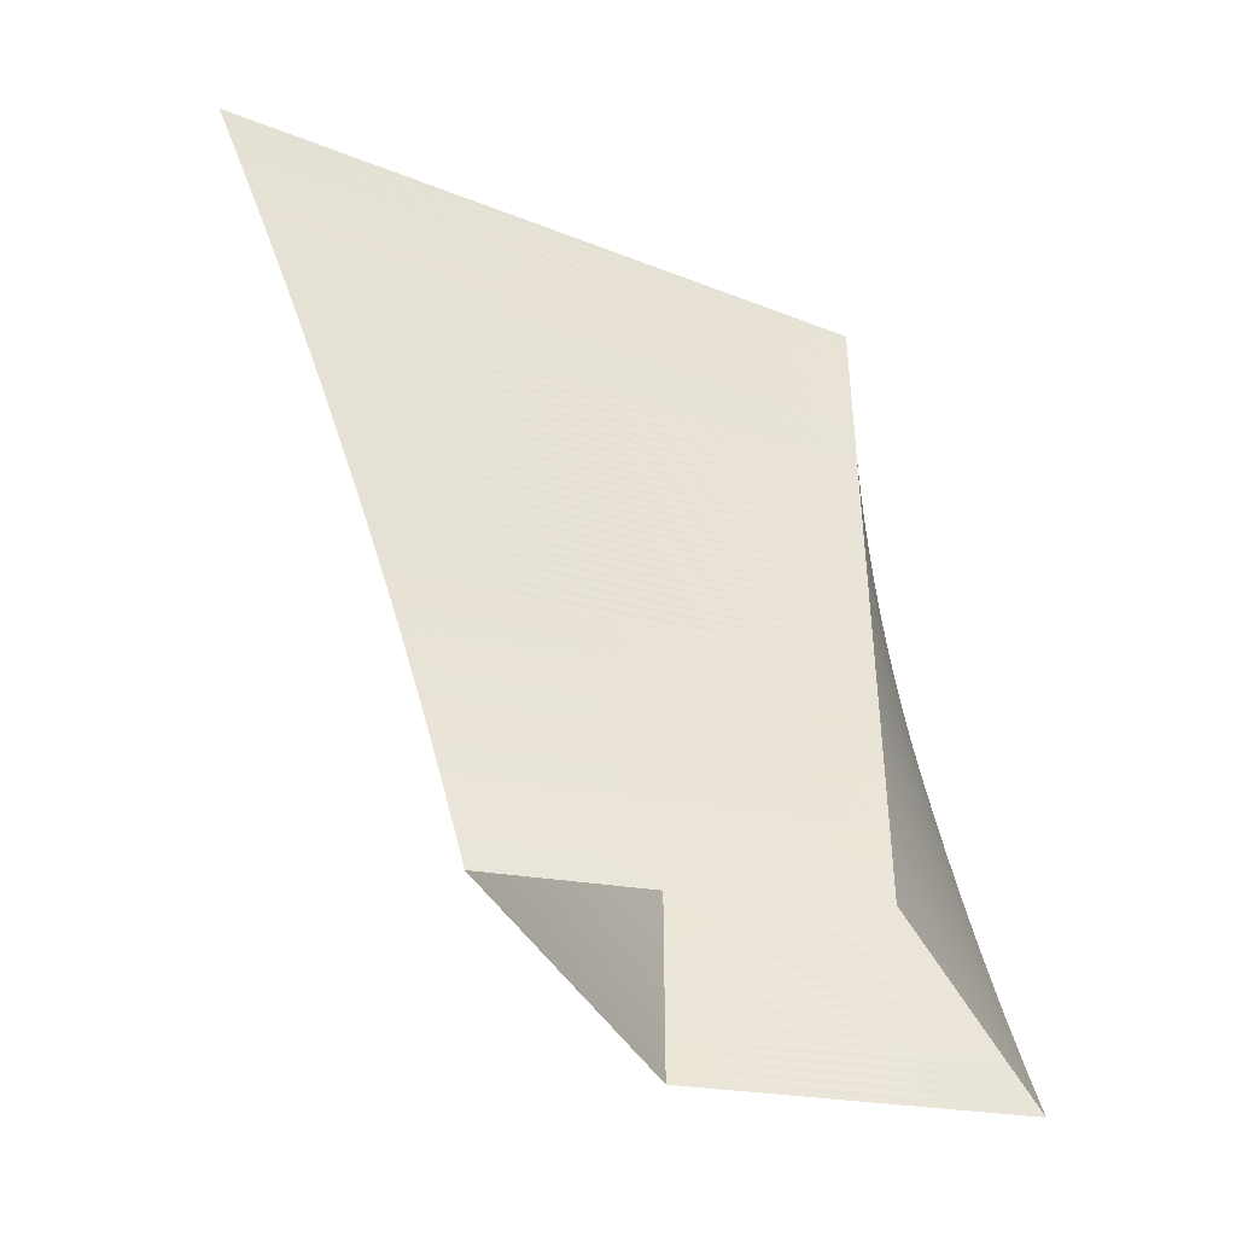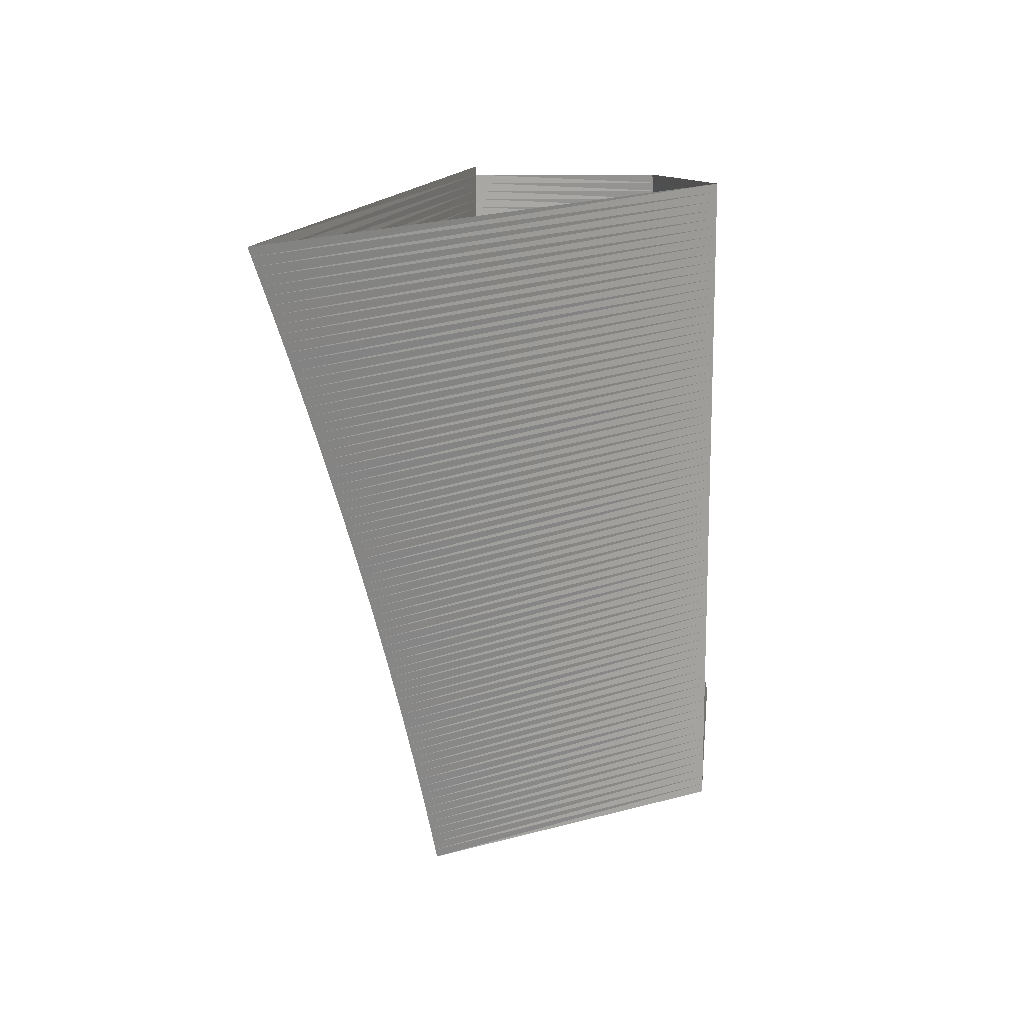
<metadata>
{"format":"obj","ext":"obj","renderer":"f3d","projection":"perspective","resolution":1024,"background":"white","views":[{"elev":-42.5,"azim":144.0,"up":"+Z"},{"elev":15.3,"azim":122.8,"up":"+Z"}]}
</metadata>
<code>
v 0 1 0
v 2.021 0.002092 0
v 0 -1 0
v -1.971 0.002066 0
v 0 1 0.06
v 2.042 0.004201 0.06
v 0 -1 0.06
v -1.943 0.004098 0.06
v 0 1 0.12
v 2.063 0.006328 0.12
v 0 -1 0.12
v -1.915 0.006097 0.12
v 0 1 0.18
v 2.085 0.008473 0.18
v 0 -1 0.18
v -1.887 0.008063 0.18
v 0 1 0.24
v 2.106 0.01063 0.24
v 0 -1 0.24
v -1.86 0.009997 0.24
v 0 1 0.3
v 2.128 0.01281 0.3
v 0 -1 0.3
v -1.833 0.0119 0.3
v 0 1 0.36
v 2.15 0.01501 0.36
v 0 -1 0.36
v -1.807 0.01377 0.36
v 0 1 0.42
v 2.172 0.01723 0.42
v 0 -1 0.42
v -1.781 0.01561 0.42
v 0 1 0.48
v 2.195 0.01946 0.48
v 0 -1 0.48
v -1.756 0.01742 0.48
v 0 1 0.54
v 2.217 0.02171 0.54
v 0 -1 0.54
v -1.731 0.01921 0.54
v 0 1 0.6
v 2.24 0.02398 0.6
v 0 -1 0.6
v -1.707 0.02096 0.6
v 0 1 0.66
v 2.263 0.02626 0.66
v 0 -1 0.66
v -1.682 0.02269 0.66
v 0 1 0.72
v 2.286 0.02857 0.72
v 0 -1 0.72
v -1.659 0.02439 0.72
v 0 1 0.78
v 2.309 0.03089 0.78
v 0 -1 0.78
v -1.635 0.02606 0.78
v 0 1 0.84
v 2.332 0.03323 0.84
v 0 -1 0.84
v -1.612 0.02771 0.84
v 0 1 0.9
v 2.356 0.03559 0.9
v 0 -1 0.9
v -1.589 0.02933 0.9
v 0 1 0.96
v 2.38 0.03796 0.96
v 0 -1 0.96
v -1.567 0.03092 0.96
v 0 1 1.02
v 2.404 0.04036 1.02
v 0 -1 1.02
v -1.545 0.03249 1.02
v 0 1 1.08
v 2.428 0.04277 1.08
v 0 -1 1.08
v -1.524 0.03403 1.08
v 0 1 1.14
v 2.452 0.0452 1.14
v 0 -1 1.14
v -1.502 0.03556 1.14
v 0 1 1.2
v 2.476 0.04765 1.2
v 0 -1 1.2
v -1.481 0.03705 1.2
v 0 1 1.26
v 2.501 0.05011 1.26
v 0 -1 1.26
v -1.461 0.03853 1.26
v 0 1 1.32
v 2.526 0.0526 1.32
v 0 -1 1.32
v -1.44 0.03998 1.32
v 0 1 1.38
v 2.551 0.0551 1.38
v 0 -1 1.38
v -1.42 0.04141 1.38
v 0 1 1.44
v 2.576 0.05762 1.44
v 0 -1 1.44
v -1.401 0.04282 1.44
v 0 1 1.5
v 2.602 0.06015 1.5
v 0 -1 1.5
v -1.381 0.0442 1.5
v 0 1 1.56
v 2.627 0.06271 1.56
v 0 -1 1.56
v -1.362 0.04557 1.56
v 0 1 1.62
v 2.653 0.06528 1.62
v 0 -1 1.62
v -1.343 0.04691 1.62
v 0 1 1.68
v 2.679 0.06788 1.68
v 0 -1 1.68
v -1.325 0.04823 1.68
v 0 1 1.74
v 2.705 0.07049 1.74
v 0 -1 1.74
v -1.306 0.04954 1.74
v 0 1 1.8
v 2.731 0.07311 1.8
v 0 -1 1.8
v -1.289 0.05082 1.8
v 0 1 1.86
v 2.758 0.07576 1.86
v 0 -1 1.86
v -1.271 0.05208 1.86
v 0 1 1.92
v 2.784 0.07842 1.92
v 0 -1 1.92
v -1.253 0.05333 1.92
v 0 1 1.98
v 2.811 0.08111 1.98
v 0 -1 1.98
v -1.236 0.05456 1.98
v 0 1 2.04
v 2.838 0.08381 2.04
v 0 -1 2.04
v -1.219 0.05577 2.04
v 0 1 2.1
v 2.865 0.08652 2.1
v 0 -1 2.1
v -1.203 0.05696 2.1
v 0 1 2.16
v 2.893 0.08926 2.16
v 0 -1 2.16
v -1.186 0.05813 2.16
v 0 1 2.22
v 2.92 0.09201 2.22
v 0 -1 2.22
v -1.17 0.05928 2.22
v 0 1 2.28
v 2.948 0.09478 2.28
v 0 -1 2.28
v -1.154 0.06042 2.28
v 0 1 2.34
v 2.976 0.09757 2.34
v 0 -1 2.34
v -1.138 0.06154 2.34
v 0 1 2.4
v 3.004 0.1004 2.4
v 0 -1 2.4
v -1.123 0.06265 2.4
v 0 1 2.46
v 3.032 0.1032 2.46
v 0 -1 2.46
v -1.108 0.06374 2.46
v 0 1 2.52
v 3.06 0.106 2.52
v 0 -1 2.52
v -1.093 0.06481 2.52
v 0 1 2.58
v 3.089 0.1089 2.58
v 0 -1 2.58
v -1.078 0.06586 2.58
v 0 1 2.64
v 3.118 0.1118 2.64
v 0 -1 2.64
v -1.063 0.06691 2.64
v 0 1 2.7
v 3.147 0.1147 2.7
v 0 -1 2.7
v -1.049 0.06793 2.7
v 0 1 2.76
v 3.176 0.1176 2.76
v 0 -1 2.76
v -1.035 0.06894 2.76
v 0 1 2.82
v 3.205 0.1205 2.82
v 0 -1 2.82
v -1.021 0.06994 2.82
v 0 1 2.88
v 3.235 0.1235 2.88
v 0 -1 2.88
v -1.007 0.07092 2.88
v 0 1 2.94
v 3.264 0.1264 2.94
v 0 -1 2.94
v -0.9936 0.07189 2.94
v 0 1 3
v 3.294 0.1294 3
v 0 -1 3
v -0.9802 0.07284 3
v 0 1 3.06
v 3.324 0.1324 3.06
v 0 -1 3.06
v -0.9671 0.07378 3.06
v 0 1 3.12
v 3.354 0.1354 3.12
v 0 -1 3.12
v -0.9541 0.07471 3.12
v 0 1 3.18
v 3.384 0.1384 3.18
v 0 -1 3.18
v -0.9413 0.07562 3.18
v 0 1 3.24
v 3.415 0.1415 3.24
v 0 -1 3.24
v -0.9287 0.07652 3.24
v 0 1 3.3
v 3.445 0.1445 3.3
v 0 -1 3.3
v -0.9163 0.07741 3.3
v 0 1 3.36
v 3.476 0.1476 3.36
v 0 -1 3.36
v -0.9041 0.07828 3.36
v 0 1 3.42
v 3.507 0.1507 3.42
v 0 -1 3.42
v -0.892 0.07914 3.42
v 0 1 3.48
v 3.538 0.1538 3.48
v 0 -1 3.48
v -0.8801 0.07999 3.48
v 0 1 3.54
v 3.569 0.1569 3.54
v 0 -1 3.54
v -0.8684 0.08083 3.54
v 0 1 3.6
v 3.601 0.1601 3.6
v 0 -1 3.6
v -0.8568 0.08166 3.6
v 0 1 3.66
v 3.632 0.1632 3.66
v 0 -1 3.66
v -0.8454 0.08247 3.66
v 0 1 3.72
v 3.664 0.1664 3.72
v 0 -1 3.72
v -0.8342 0.08327 3.72
v 0 1 3.78
v 3.696 0.1696 3.78
v 0 -1 3.78
v -0.8231 0.08406 3.78
v 0 1 3.84
v 3.728 0.1728 3.84
v 0 -1 3.84
v -0.8122 0.08484 3.84
v 0 1 3.9
v 3.76 0.176 3.9
v 0 -1 3.9
v -0.8014 0.08561 3.9
v 0 1 3.96
v 3.793 0.1793 3.96
v 0 -1 3.96
v -0.7908 0.08637 3.96
v 0 1 4.02
v 3.825 0.1825 4.02
v 0 -1 4.02
v -0.7804 0.08712 4.02
v 0 1 4.08
v 3.858 0.1858 4.08
v 0 -1 4.08
v -0.77 0.08785 4.08
v 0 1 4.14
v 3.891 0.1891 4.14
v 0 -1 4.14
v -0.7599 0.08858 4.14
v 0 1 4.2
v 3.924 0.1924 4.2
v 0 -1 4.2
v -0.7498 0.0893 4.2
v 0 1 4.26
v 3.957 0.1957 4.26
v 0 -1 4.26
v -0.74 0.09 4.26
v 0 1 4.32
v 3.99 0.199 4.32
v 0 -1 4.32
v -0.7302 0.0907 4.32
v 0 1 4.38
v 4.023 0.2023 4.38
v 0 -1 4.38
v -0.7206 0.09139 4.38
v 0 1 4.44
v 4.057 0.2057 4.44
v 0 -1 4.44
v -0.7111 0.09206 4.44
v 0 1 4.5
v 4.09 0.209 4.5
v 0 -1 4.5
v -0.7018 0.09273 4.5
v 0 1 4.56
v 4.124 0.2124 4.56
v 0 -1 4.56
v -0.6925 0.09339 4.56
v 0 1 4.62
v 4.158 0.2158 4.62
v 0 -1 4.62
v -0.6834 0.09404 4.62
v 0 1 4.68
v 4.192 0.2192 4.68
v 0 -1 4.68
v -0.6745 0.09468 4.68
v 0 1 4.74
v 4.226 0.2226 4.74
v 0 -1 4.74
v -0.6656 0.09531 4.74
v 0 1 4.8
v 4.261 0.2261 4.8
v 0 -1 4.8
v -0.6569 0.09593 4.8
v 0 1 4.86
v 4.295 0.2295 4.86
v 0 -1 4.86
v -0.6483 0.09655 4.86
v 0 1 4.92
v 4.329 0.2329 4.92
v 0 -1 4.92
v -0.6398 0.09716 4.92
v 0 1 4.98
v 4.364 0.2364 4.98
v 0 -1 4.98
v -0.6315 0.09775 4.98
v 0 1 5.04
v 4.399 0.2399 5.04
v 0 -1 5.04
v -0.6232 0.09834 5.04
v 0 1 5.1
v 4.434 0.2434 5.1
v 0 -1 5.1
v -0.6151 0.09892 5.1
v 0 1 5.16
v 4.469 0.2469 5.16
v 0 -1 5.16
v -0.607 0.0995 5.16
v 0 1 5.22
v 4.504 0.2504 5.22
v 0 -1 5.22
v -0.5991 0.1001 5.22
v 0 1 5.28
v 4.539 0.2539 5.28
v 0 -1 5.28
v -0.5913 0.1006 5.28
v 0 1 5.34
v 4.574 0.2574 5.34
v 0 -1 5.34
v -0.5836 0.1012 5.34
v 0 1 5.4
v 4.61 0.261 5.4
v 0 -1 5.4
v -0.576 0.1017 5.4
v 0 1 5.46
v 4.645 0.2645 5.46
v 0 -1 5.46
v -0.5685 0.1022 5.46
v 0 1 5.52
v 4.681 0.2681 5.52
v 0 -1 5.52
v -0.5611 0.1028 5.52
v 0 1 5.58
v 4.717 0.2717 5.58
v 0 -1 5.58
v -0.5538 0.1033 5.58
v 0 1 5.64
v 4.753 0.2753 5.64
v 0 -1 5.64
v -0.5466 0.1038 5.64
v 0 1 5.7
v 4.789 0.2789 5.7
v 0 -1 5.7
v -0.5395 0.1043 5.7
v 0 1 5.76
v 4.825 0.2825 5.76
v 0 -1 5.76
v -0.5325 0.1048 5.76
v 0 1 5.82
v 4.861 0.2861 5.82
v 0 -1 5.82
v -0.5256 0.1053 5.82
v 0 1 5.88
v 4.897 0.2897 5.88
v 0 -1 5.88
v -0.5188 0.1058 5.88
v 0 1 5.94
v 4.933 0.2933 5.94
v 0 -1 5.94
v -0.5121 0.1063 5.94
f 1 2 5
f 2 6 5
f 2 3 6
f 3 7 6
f 3 4 7
f 4 8 7
f 4 5 8
f 5 9 8
f 4 5 8
f 5 9 8
f 5 6 9
f 6 10 9
f 6 7 10
f 7 11 10
f 7 8 11
f 8 12 11
f 7 8 11
f 8 12 11
f 8 9 12
f 9 13 12
f 9 10 13
f 10 14 13
f 10 11 14
f 11 15 14
f 10 11 14
f 11 15 14
f 11 12 15
f 12 16 15
f 12 13 16
f 13 17 16
f 13 14 17
f 14 18 17
f 13 14 17
f 14 18 17
f 14 15 18
f 15 19 18
f 15 16 19
f 16 20 19
f 16 17 20
f 17 21 20
f 16 17 20
f 17 21 20
f 17 18 21
f 18 22 21
f 18 19 22
f 19 23 22
f 19 20 23
f 20 24 23
f 19 20 23
f 20 24 23
f 20 21 24
f 21 25 24
f 21 22 25
f 22 26 25
f 22 23 26
f 23 27 26
f 22 23 26
f 23 27 26
f 23 24 27
f 24 28 27
f 24 25 28
f 25 29 28
f 25 26 29
f 26 30 29
f 25 26 29
f 26 30 29
f 26 27 30
f 27 31 30
f 27 28 31
f 28 32 31
f 28 29 32
f 29 33 32
f 28 29 32
f 29 33 32
f 29 30 33
f 30 34 33
f 30 31 34
f 31 35 34
f 31 32 35
f 32 36 35
f 31 32 35
f 32 36 35
f 32 33 36
f 33 37 36
f 33 34 37
f 34 38 37
f 34 35 38
f 35 39 38
f 34 35 38
f 35 39 38
f 35 36 39
f 36 40 39
f 36 37 40
f 37 41 40
f 37 38 41
f 38 42 41
f 37 38 41
f 38 42 41
f 38 39 42
f 39 43 42
f 39 40 43
f 40 44 43
f 40 41 44
f 41 45 44
f 40 41 44
f 41 45 44
f 41 42 45
f 42 46 45
f 42 43 46
f 43 47 46
f 43 44 47
f 44 48 47
f 43 44 47
f 44 48 47
f 44 45 48
f 45 49 48
f 45 46 49
f 46 50 49
f 46 47 50
f 47 51 50
f 46 47 50
f 47 51 50
f 47 48 51
f 48 52 51
f 48 49 52
f 49 53 52
f 49 50 53
f 50 54 53
f 49 50 53
f 50 54 53
f 50 51 54
f 51 55 54
f 51 52 55
f 52 56 55
f 52 53 56
f 53 57 56
f 52 53 56
f 53 57 56
f 53 54 57
f 54 58 57
f 54 55 58
f 55 59 58
f 55 56 59
f 56 60 59
f 55 56 59
f 56 60 59
f 56 57 60
f 57 61 60
f 57 58 61
f 58 62 61
f 58 59 62
f 59 63 62
f 58 59 62
f 59 63 62
f 59 60 63
f 60 64 63
f 60 61 64
f 61 65 64
f 61 62 65
f 62 66 65
f 61 62 65
f 62 66 65
f 62 63 66
f 63 67 66
f 63 64 67
f 64 68 67
f 64 65 68
f 65 69 68
f 64 65 68
f 65 69 68
f 65 66 69
f 66 70 69
f 66 67 70
f 67 71 70
f 67 68 71
f 68 72 71
f 67 68 71
f 68 72 71
f 68 69 72
f 69 73 72
f 69 70 73
f 70 74 73
f 70 71 74
f 71 75 74
f 70 71 74
f 71 75 74
f 71 72 75
f 72 76 75
f 72 73 76
f 73 77 76
f 73 74 77
f 74 78 77
f 73 74 77
f 74 78 77
f 74 75 78
f 75 79 78
f 75 76 79
f 76 80 79
f 76 77 80
f 77 81 80
f 76 77 80
f 77 81 80
f 77 78 81
f 78 82 81
f 78 79 82
f 79 83 82
f 79 80 83
f 80 84 83
f 79 80 83
f 80 84 83
f 80 81 84
f 81 85 84
f 81 82 85
f 82 86 85
f 82 83 86
f 83 87 86
f 82 83 86
f 83 87 86
f 83 84 87
f 84 88 87
f 84 85 88
f 85 89 88
f 85 86 89
f 86 90 89
f 85 86 89
f 86 90 89
f 86 87 90
f 87 91 90
f 87 88 91
f 88 92 91
f 88 89 92
f 89 93 92
f 88 89 92
f 89 93 92
f 89 90 93
f 90 94 93
f 90 91 94
f 91 95 94
f 91 92 95
f 92 96 95
f 91 92 95
f 92 96 95
f 92 93 96
f 93 97 96
f 93 94 97
f 94 98 97
f 94 95 98
f 95 99 98
f 94 95 98
f 95 99 98
f 95 96 99
f 96 100 99
f 96 97 100
f 97 101 100
f 97 98 101
f 98 102 101
f 97 98 101
f 98 102 101
f 98 99 102
f 99 103 102
f 99 100 103
f 100 104 103
f 100 101 104
f 101 105 104
f 100 101 104
f 101 105 104
f 101 102 105
f 102 106 105
f 102 103 106
f 103 107 106
f 103 104 107
f 104 108 107
f 103 104 107
f 104 108 107
f 104 105 108
f 105 109 108
f 105 106 109
f 106 110 109
f 106 107 110
f 107 111 110
f 106 107 110
f 107 111 110
f 107 108 111
f 108 112 111
f 108 109 112
f 109 113 112
f 109 110 113
f 110 114 113
f 109 110 113
f 110 114 113
f 110 111 114
f 111 115 114
f 111 112 115
f 112 116 115
f 112 113 116
f 113 117 116
f 112 113 116
f 113 117 116
f 113 114 117
f 114 118 117
f 114 115 118
f 115 119 118
f 115 116 119
f 116 120 119
f 115 116 119
f 116 120 119
f 116 117 120
f 117 121 120
f 117 118 121
f 118 122 121
f 118 119 122
f 119 123 122
f 118 119 122
f 119 123 122
f 119 120 123
f 120 124 123
f 120 121 124
f 121 125 124
f 121 122 125
f 122 126 125
f 121 122 125
f 122 126 125
f 122 123 126
f 123 127 126
f 123 124 127
f 124 128 127
f 124 125 128
f 125 129 128
f 124 125 128
f 125 129 128
f 125 126 129
f 126 130 129
f 126 127 130
f 127 131 130
f 127 128 131
f 128 132 131
f 127 128 131
f 128 132 131
f 128 129 132
f 129 133 132
f 129 130 133
f 130 134 133
f 130 131 134
f 131 135 134
f 130 131 134
f 131 135 134
f 131 132 135
f 132 136 135
f 132 133 136
f 133 137 136
f 133 134 137
f 134 138 137
f 133 134 137
f 134 138 137
f 134 135 138
f 135 139 138
f 135 136 139
f 136 140 139
f 136 137 140
f 137 141 140
f 136 137 140
f 137 141 140
f 137 138 141
f 138 142 141
f 138 139 142
f 139 143 142
f 139 140 143
f 140 144 143
f 139 140 143
f 140 144 143
f 140 141 144
f 141 145 144
f 141 142 145
f 142 146 145
f 142 143 146
f 143 147 146
f 142 143 146
f 143 147 146
f 143 144 147
f 144 148 147
f 144 145 148
f 145 149 148
f 145 146 149
f 146 150 149
f 145 146 149
f 146 150 149
f 146 147 150
f 147 151 150
f 147 148 151
f 148 152 151
f 148 149 152
f 149 153 152
f 148 149 152
f 149 153 152
f 149 150 153
f 150 154 153
f 150 151 154
f 151 155 154
f 151 152 155
f 152 156 155
f 151 152 155
f 152 156 155
f 152 153 156
f 153 157 156
f 153 154 157
f 154 158 157
f 154 155 158
f 155 159 158
f 154 155 158
f 155 159 158
f 155 156 159
f 156 160 159
f 156 157 160
f 157 161 160
f 157 158 161
f 158 162 161
f 157 158 161
f 158 162 161
f 158 159 162
f 159 163 162
f 159 160 163
f 160 164 163
f 160 161 164
f 161 165 164
f 160 161 164
f 161 165 164
f 161 162 165
f 162 166 165
f 162 163 166
f 163 167 166
f 163 164 167
f 164 168 167
f 163 164 167
f 164 168 167
f 164 165 168
f 165 169 168
f 165 166 169
f 166 170 169
f 166 167 170
f 167 171 170
f 166 167 170
f 167 171 170
f 167 168 171
f 168 172 171
f 168 169 172
f 169 173 172
f 169 170 173
f 170 174 173
f 169 170 173
f 170 174 173
f 170 171 174
f 171 175 174
f 171 172 175
f 172 176 175
f 172 173 176
f 173 177 176
f 172 173 176
f 173 177 176
f 173 174 177
f 174 178 177
f 174 175 178
f 175 179 178
f 175 176 179
f 176 180 179
f 175 176 179
f 176 180 179
f 176 177 180
f 177 181 180
f 177 178 181
f 178 182 181
f 178 179 182
f 179 183 182
f 178 179 182
f 179 183 182
f 179 180 183
f 180 184 183
f 180 181 184
f 181 185 184
f 181 182 185
f 182 186 185
f 181 182 185
f 182 186 185
f 182 183 186
f 183 187 186
f 183 184 187
f 184 188 187
f 184 185 188
f 185 189 188
f 184 185 188
f 185 189 188
f 185 186 189
f 186 190 189
f 186 187 190
f 187 191 190
f 187 188 191
f 188 192 191
f 187 188 191
f 188 192 191
f 188 189 192
f 189 193 192
f 189 190 193
f 190 194 193
f 190 191 194
f 191 195 194
f 190 191 194
f 191 195 194
f 191 192 195
f 192 196 195
f 192 193 196
f 193 197 196
f 193 194 197
f 194 198 197
f 193 194 197
f 194 198 197
f 194 195 198
f 195 199 198
f 195 196 199
f 196 200 199
f 196 197 200
f 197 201 200
f 196 197 200
f 197 201 200
f 197 198 201
f 198 202 201
f 198 199 202
f 199 203 202
f 199 200 203
f 200 204 203
f 199 200 203
f 200 204 203
f 200 201 204
f 201 205 204
f 201 202 205
f 202 206 205
f 202 203 206
f 203 207 206
f 202 203 206
f 203 207 206
f 203 204 207
f 204 208 207
f 204 205 208
f 205 209 208
f 205 206 209
f 206 210 209
f 205 206 209
f 206 210 209
f 206 207 210
f 207 211 210
f 207 208 211
f 208 212 211
f 208 209 212
f 209 213 212
f 208 209 212
f 209 213 212
f 209 210 213
f 210 214 213
f 210 211 214
f 211 215 214
f 211 212 215
f 212 216 215
f 211 212 215
f 212 216 215
f 212 213 216
f 213 217 216
f 213 214 217
f 214 218 217
f 214 215 218
f 215 219 218
f 214 215 218
f 215 219 218
f 215 216 219
f 216 220 219
f 216 217 220
f 217 221 220
f 217 218 221
f 218 222 221
f 217 218 221
f 218 222 221
f 218 219 222
f 219 223 222
f 219 220 223
f 220 224 223
f 220 221 224
f 221 225 224
f 220 221 224
f 221 225 224
f 221 222 225
f 222 226 225
f 222 223 226
f 223 227 226
f 223 224 227
f 224 228 227
f 223 224 227
f 224 228 227
f 224 225 228
f 225 229 228
f 225 226 229
f 226 230 229
f 226 227 230
f 227 231 230
f 226 227 230
f 227 231 230
f 227 228 231
f 228 232 231
f 228 229 232
f 229 233 232
f 229 230 233
f 230 234 233
f 229 230 233
f 230 234 233
f 230 231 234
f 231 235 234
f 231 232 235
f 232 236 235
f 232 233 236
f 233 237 236
f 232 233 236
f 233 237 236
f 233 234 237
f 234 238 237
f 234 235 238
f 235 239 238
f 235 236 239
f 236 240 239
f 235 236 239
f 236 240 239
f 236 237 240
f 237 241 240
f 237 238 241
f 238 242 241
f 238 239 242
f 239 243 242
f 238 239 242
f 239 243 242
f 239 240 243
f 240 244 243
f 240 241 244
f 241 245 244
f 241 242 245
f 242 246 245
f 241 242 245
f 242 246 245
f 242 243 246
f 243 247 246
f 243 244 247
f 244 248 247
f 244 245 248
f 245 249 248
f 244 245 248
f 245 249 248
f 245 246 249
f 246 250 249
f 246 247 250
f 247 251 250
f 247 248 251
f 248 252 251
f 247 248 251
f 248 252 251
f 248 249 252
f 249 253 252
f 249 250 253
f 250 254 253
f 250 251 254
f 251 255 254
f 250 251 254
f 251 255 254
f 251 252 255
f 252 256 255
f 252 253 256
f 253 257 256
f 253 254 257
f 254 258 257
f 253 254 257
f 254 258 257
f 254 255 258
f 255 259 258
f 255 256 259
f 256 260 259
f 256 257 260
f 257 261 260
f 256 257 260
f 257 261 260
f 257 258 261
f 258 262 261
f 258 259 262
f 259 263 262
f 259 260 263
f 260 264 263
f 259 260 263
f 260 264 263
f 260 261 264
f 261 265 264
f 261 262 265
f 262 266 265
f 262 263 266
f 263 267 266
f 262 263 266
f 263 267 266
f 263 264 267
f 264 268 267
f 264 265 268
f 265 269 268
f 265 266 269
f 266 270 269
f 265 266 269
f 266 270 269
f 266 267 270
f 267 271 270
f 267 268 271
f 268 272 271
f 268 269 272
f 269 273 272
f 268 269 272
f 269 273 272
f 269 270 273
f 270 274 273
f 270 271 274
f 271 275 274
f 271 272 275
f 272 276 275
f 271 272 275
f 272 276 275
f 272 273 276
f 273 277 276
f 273 274 277
f 274 278 277
f 274 275 278
f 275 279 278
f 274 275 278
f 275 279 278
f 275 276 279
f 276 280 279
f 276 277 280
f 277 281 280
f 277 278 281
f 278 282 281
f 277 278 281
f 278 282 281
f 278 279 282
f 279 283 282
f 279 280 283
f 280 284 283
f 280 281 284
f 281 285 284
f 280 281 284
f 281 285 284
f 281 282 285
f 282 286 285
f 282 283 286
f 283 287 286
f 283 284 287
f 284 288 287
f 283 284 287
f 284 288 287
f 284 285 288
f 285 289 288
f 285 286 289
f 286 290 289
f 286 287 290
f 287 291 290
f 286 287 290
f 287 291 290
f 287 288 291
f 288 292 291
f 288 289 292
f 289 293 292
f 289 290 293
f 290 294 293
f 289 290 293
f 290 294 293
f 290 291 294
f 291 295 294
f 291 292 295
f 292 296 295
f 292 293 296
f 293 297 296
f 292 293 296
f 293 297 296
f 293 294 297
f 294 298 297
f 294 295 298
f 295 299 298
f 295 296 299
f 296 300 299
f 295 296 299
f 296 300 299
f 296 297 300
f 297 301 300
f 297 298 301
f 298 302 301
f 298 299 302
f 299 303 302

</code>
